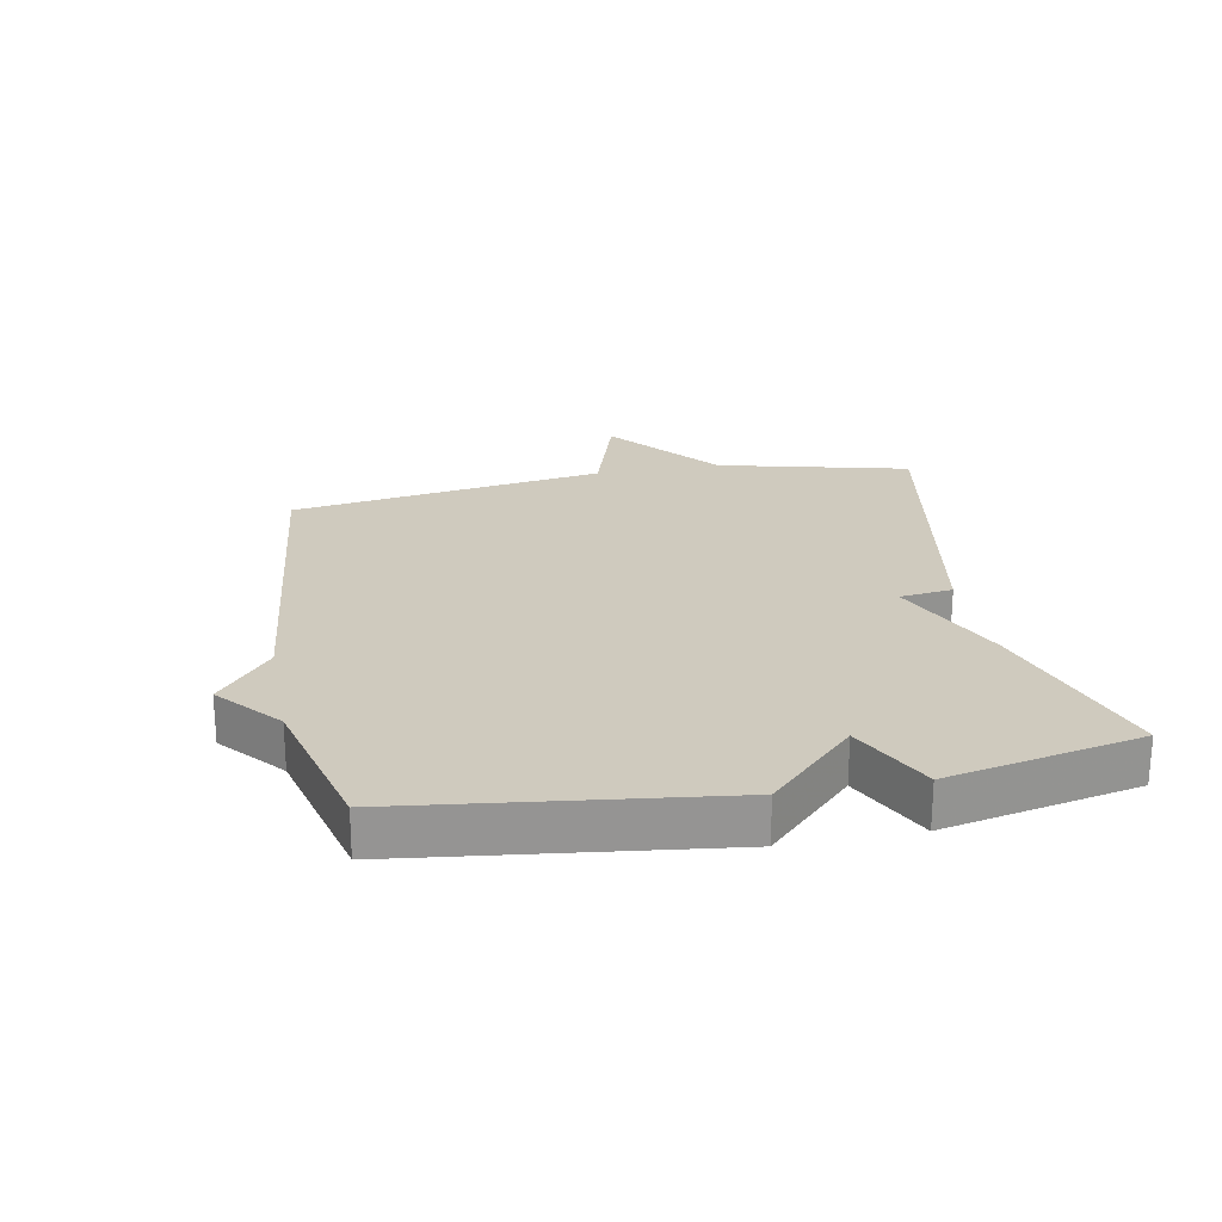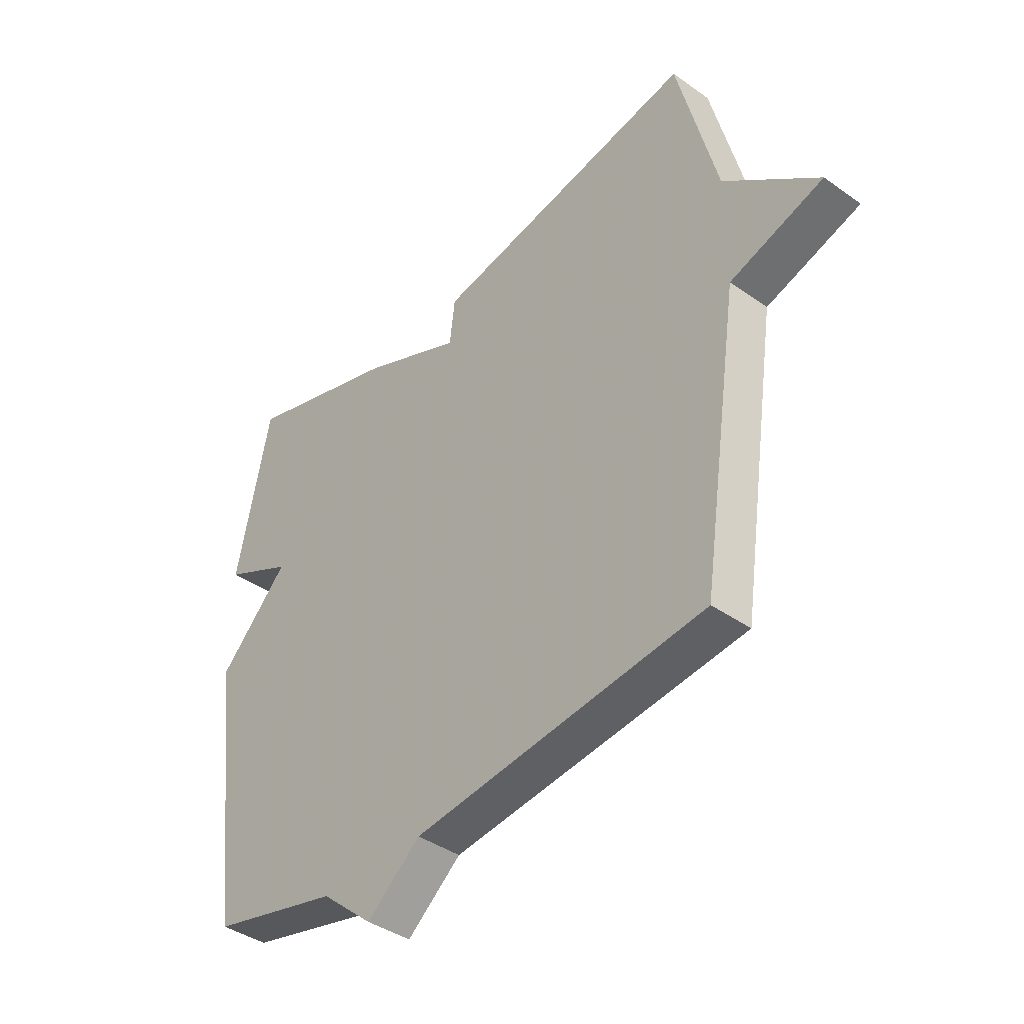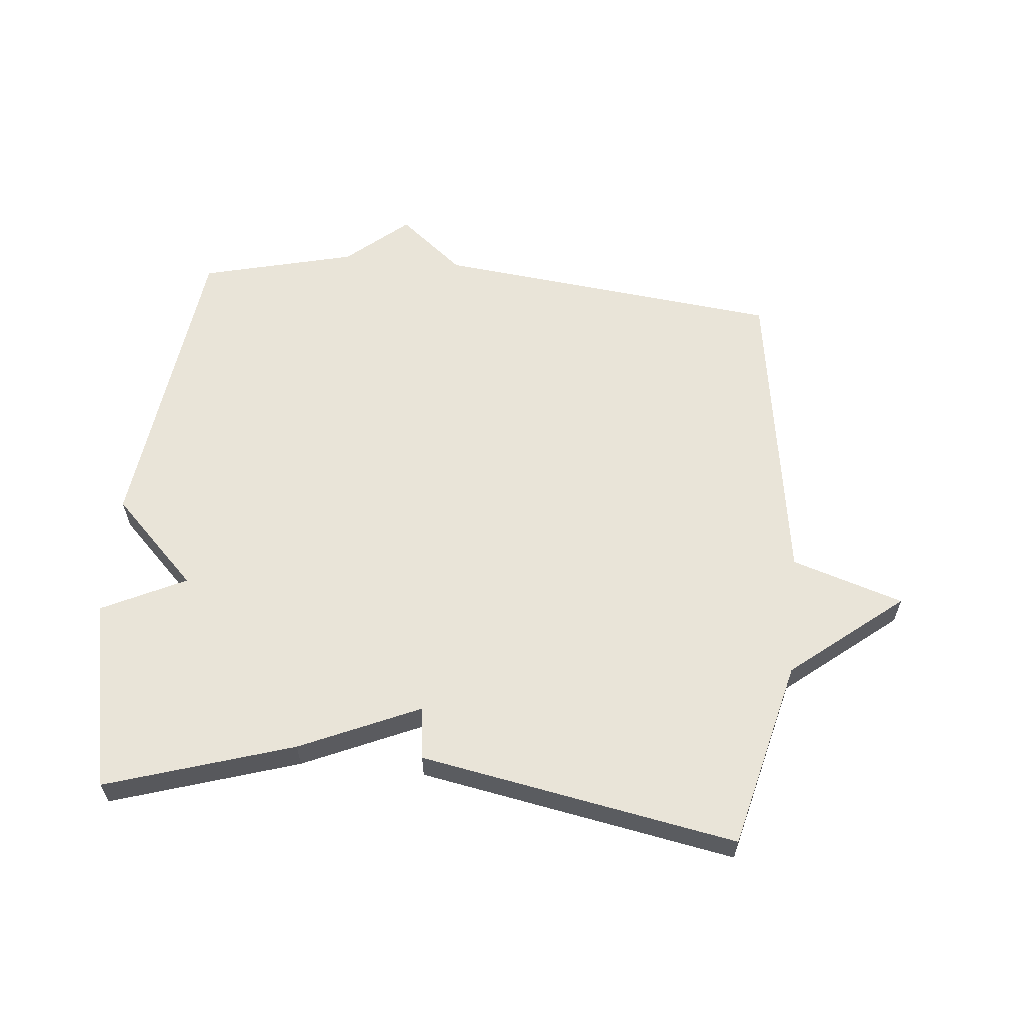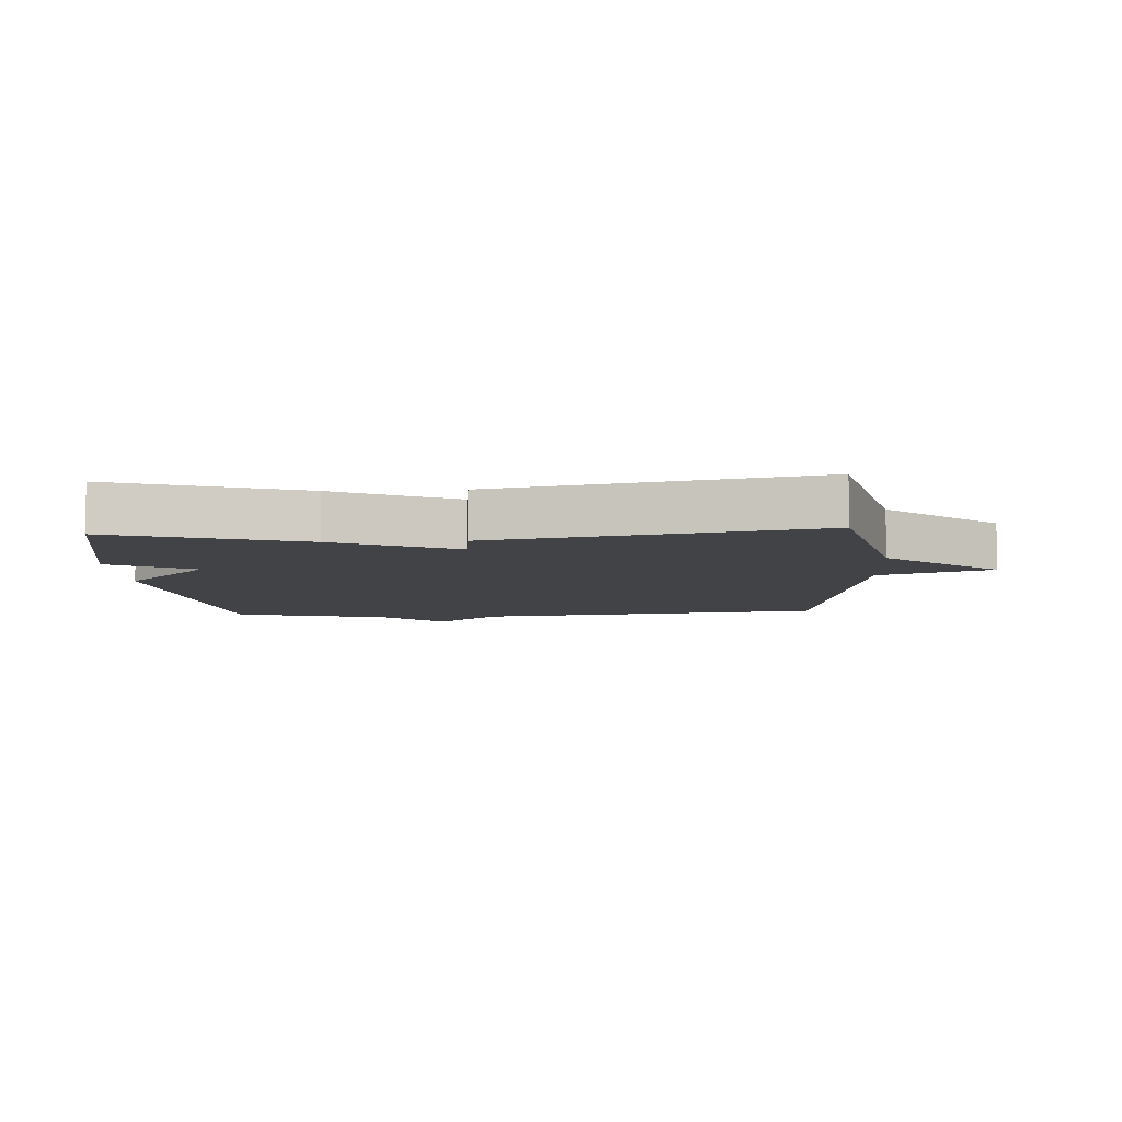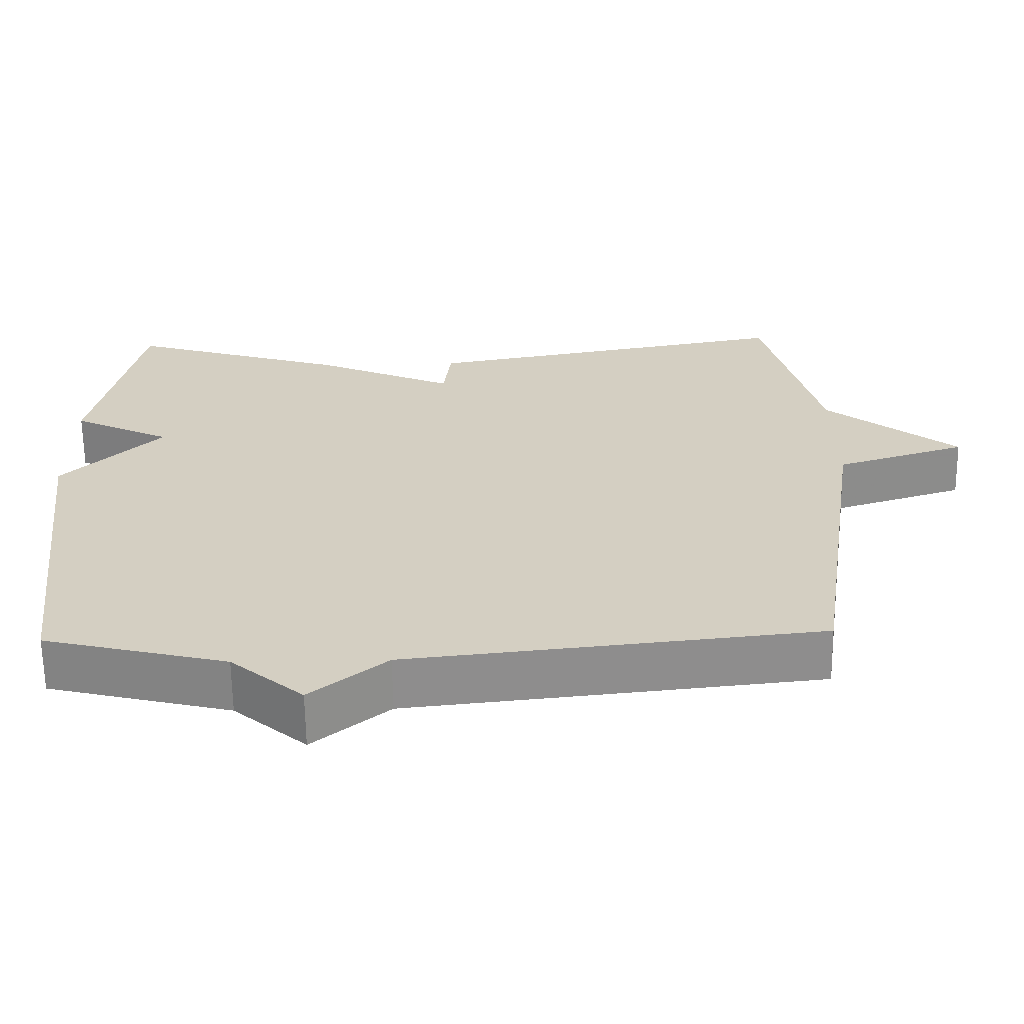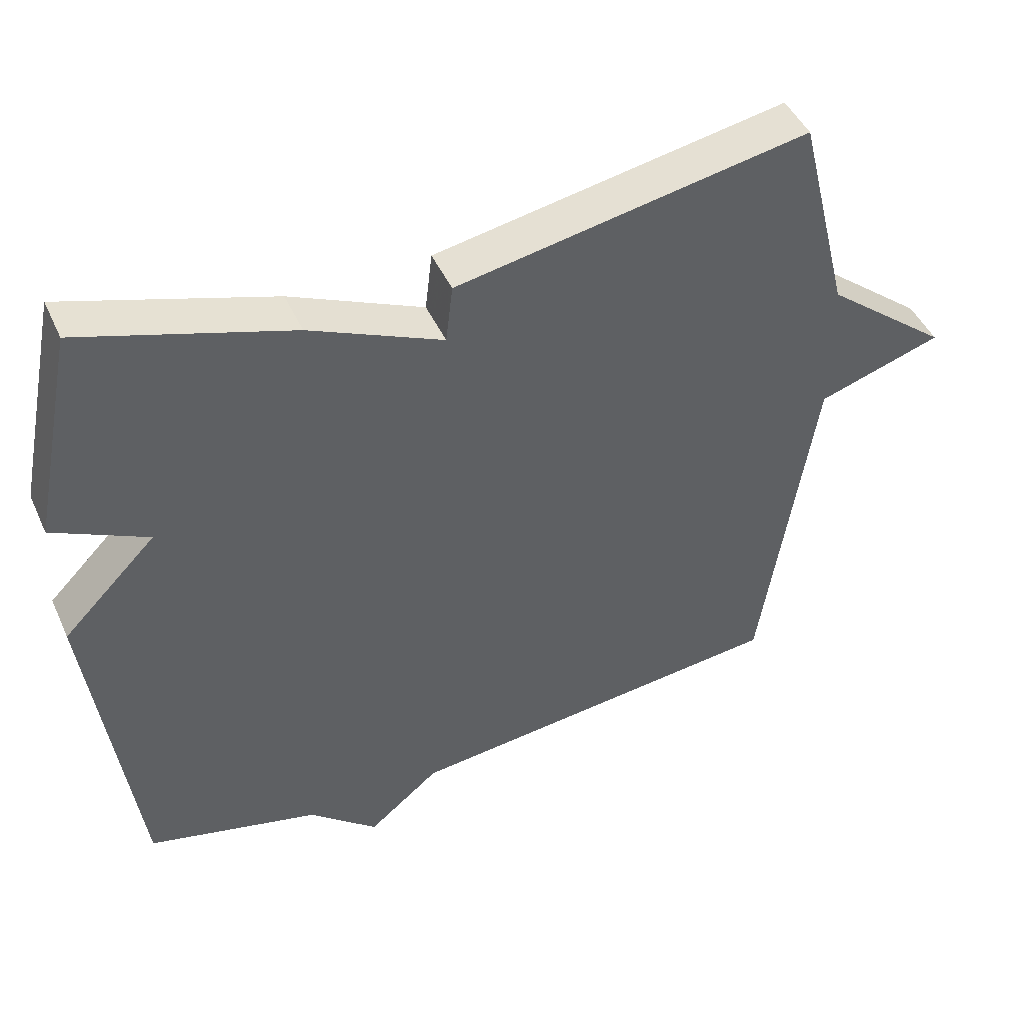
<metadata>
{"format":"obj","ext":"obj","renderer":"f3d","projection":"perspective","resolution":1024,"background":"white","views":[{"elev":23.2,"azim":-101.0,"up":"+Y"},{"elev":-40.4,"azim":49.0,"up":"+Z"},{"elev":60.1,"azim":5.4,"up":"+Y"},{"elev":-7.5,"azim":3.3,"up":"+Y"},{"elev":-64.2,"azim":0.8,"up":"+Z"},{"elev":45.9,"azim":-23.5,"up":"+Z"}]}
</metadata>
<code>
v 0.5 0.07 -0.5
v -0.054 0.07 -0.561
v -0.156 0.07 -0.645
v -0.254 0.07 -0.561
v -0.5 0.07 -0.5
v -0.563 0.07 -0.006
v -0.429 0.07 0.129
v -0.563 0.07 0.194
v -0.5 0.07 0.5
v -0.203 0.07 0.407
v -0.013 0.07 0.323
v -0.003 0.07 0.407
v 0.5 0.07 0.5
v 0.575 0.07 0.199
v 0.752 0.07 0.056
v 0.575 0.07 -0.001
v 0.5 0 -0.5
v -0.054 0 -0.561
v -0.156 0 -0.645
v -0.254 0 -0.561
v -0.5 0 -0.5
v -0.563 0 -0.006
v -0.429 0 0.129
v -0.563 0 0.194
v -0.5 0 0.5
v -0.203 0 0.407
v -0.013 0 0.323
v -0.003 0 0.407
v 0.5 0 0.5
v 0.575 0 0.199
v 0.752 0 0.056
v 0.575 0 -0.001
f 14 15 16
f 16 1 2
f 14 16 2
f 13 14 2
f 12 13 2
f 11 12 2
f 9 10 11
f 8 9 11
f 7 8 11
f 7 11 2
f 6 7 2
f 5 6 2
f 4 5 2
f 2 3 4
f 32 31 30
f 18 17 32
f 18 32 30
f 18 30 29
f 18 29 28
f 18 28 27
f 27 26 25
f 27 25 24
f 27 24 23
f 18 27 23
f 18 23 22
f 18 22 21
f 18 21 20
f 20 19 18
f 1 17 18 2
f 2 18 19 3
f 3 19 20 4
f 4 20 21 5
f 5 21 22 6
f 6 22 23 7
f 7 23 24 8
f 8 24 25 9
f 9 25 26 10
f 10 26 27 11
f 11 27 28 12
f 12 28 29 13
f 13 29 30 14
f 14 30 31 15
f 15 31 32 16
f 16 32 17 1

</code>
